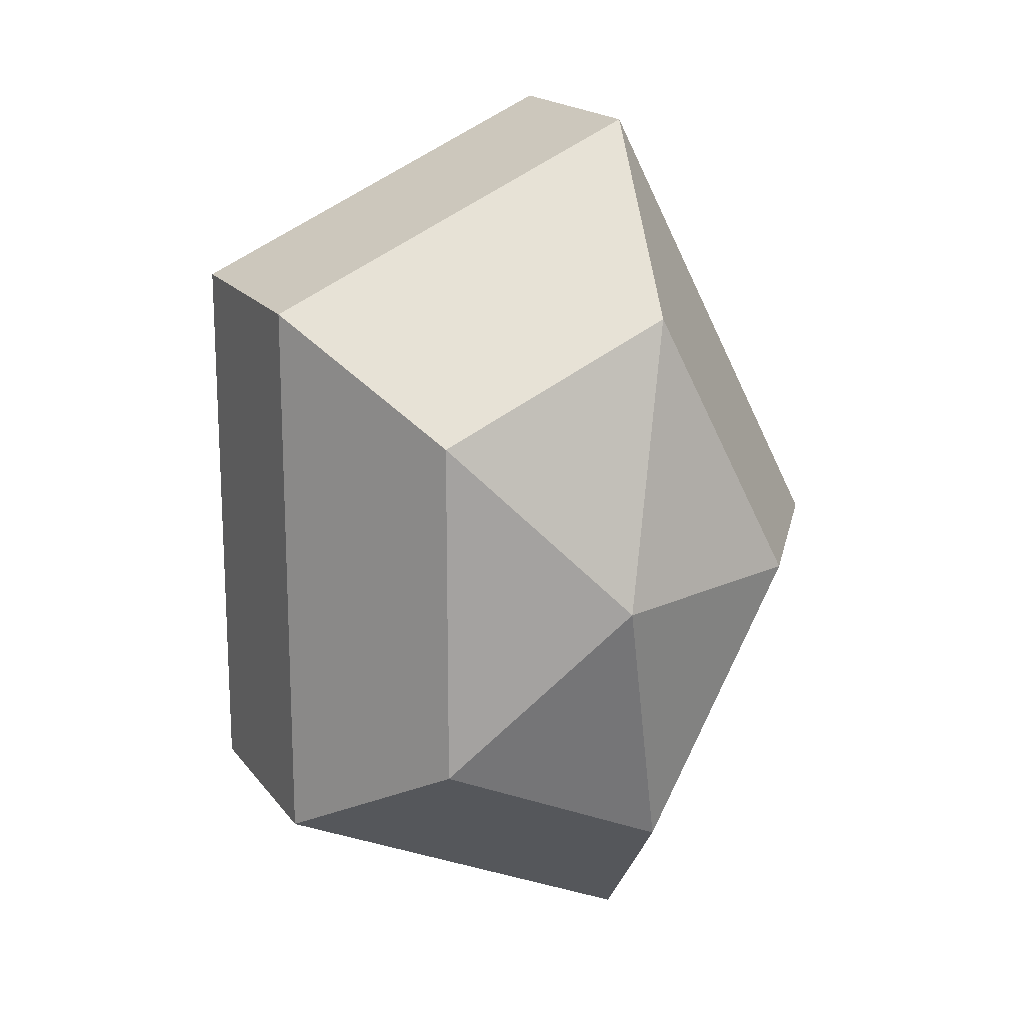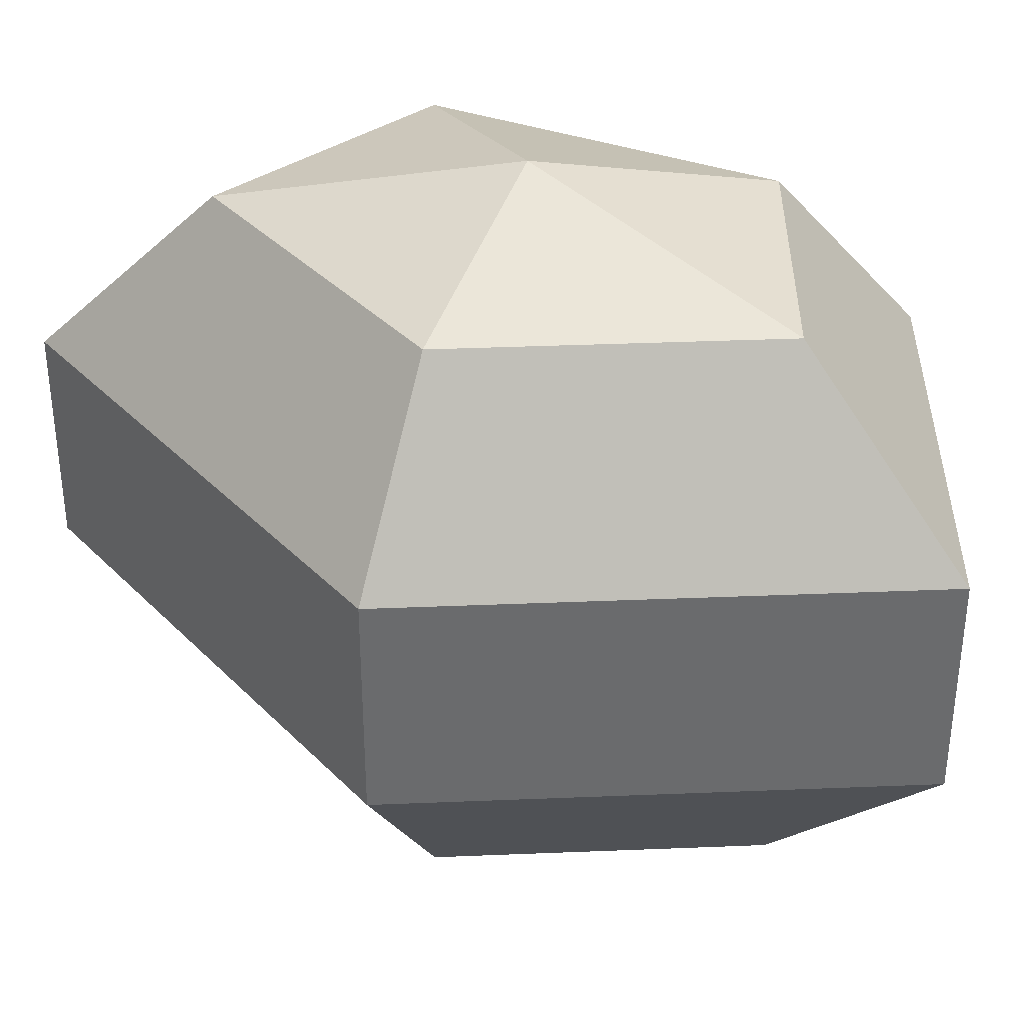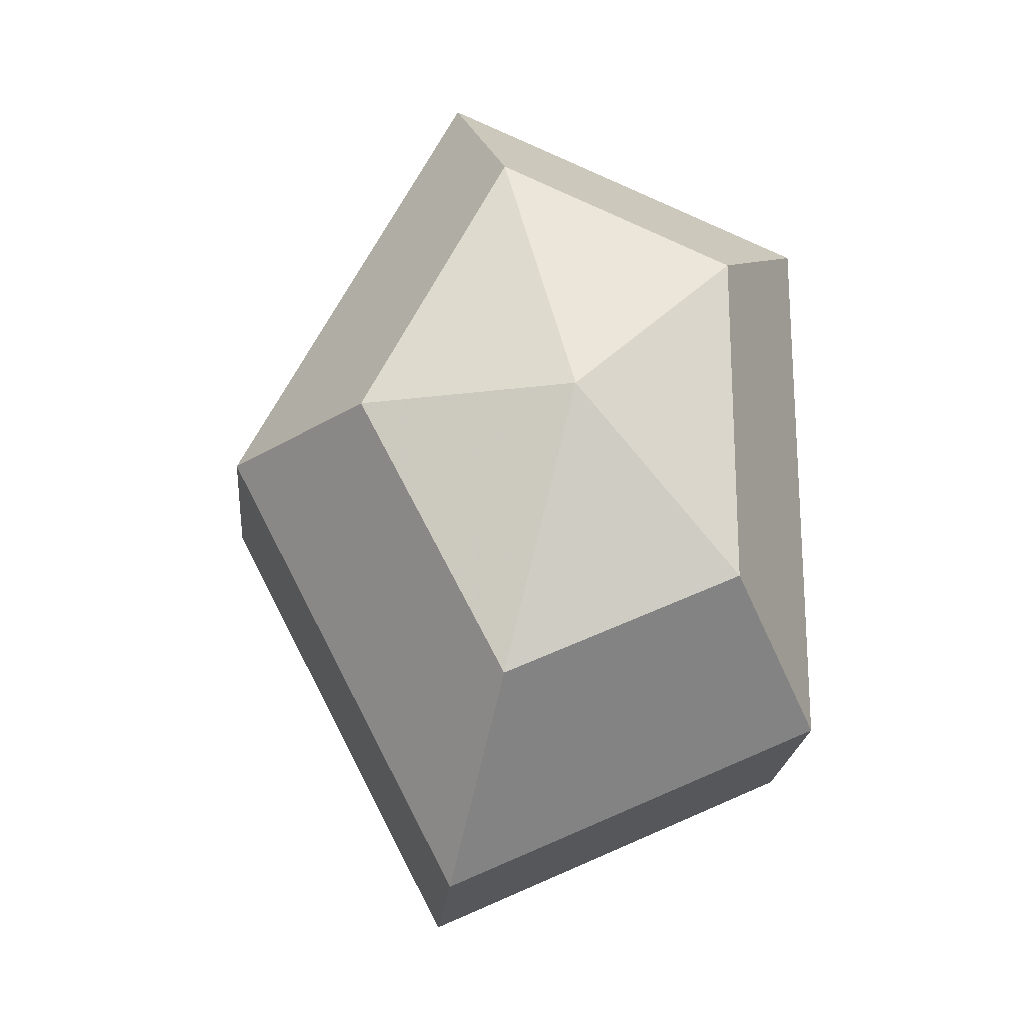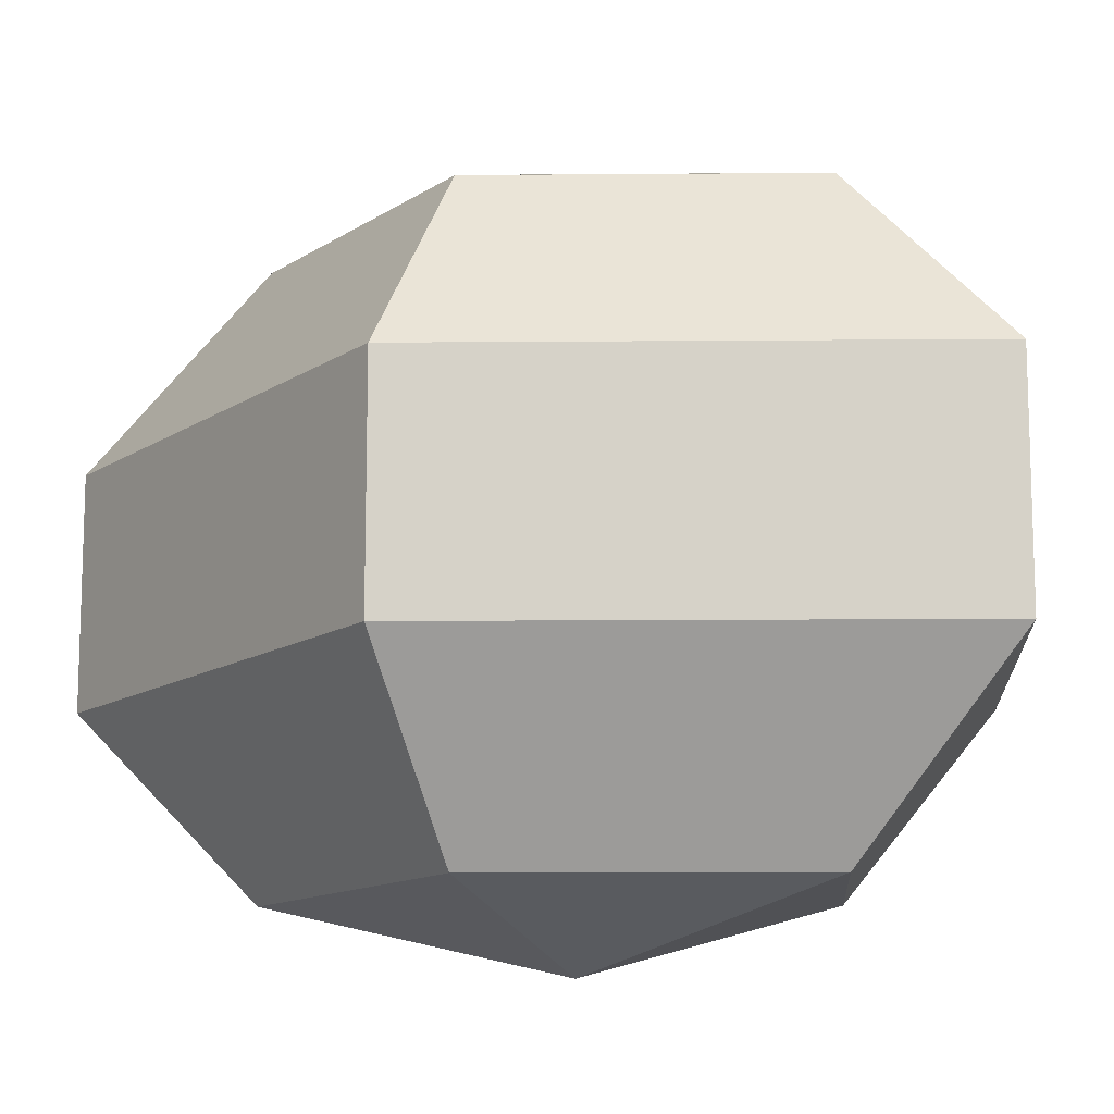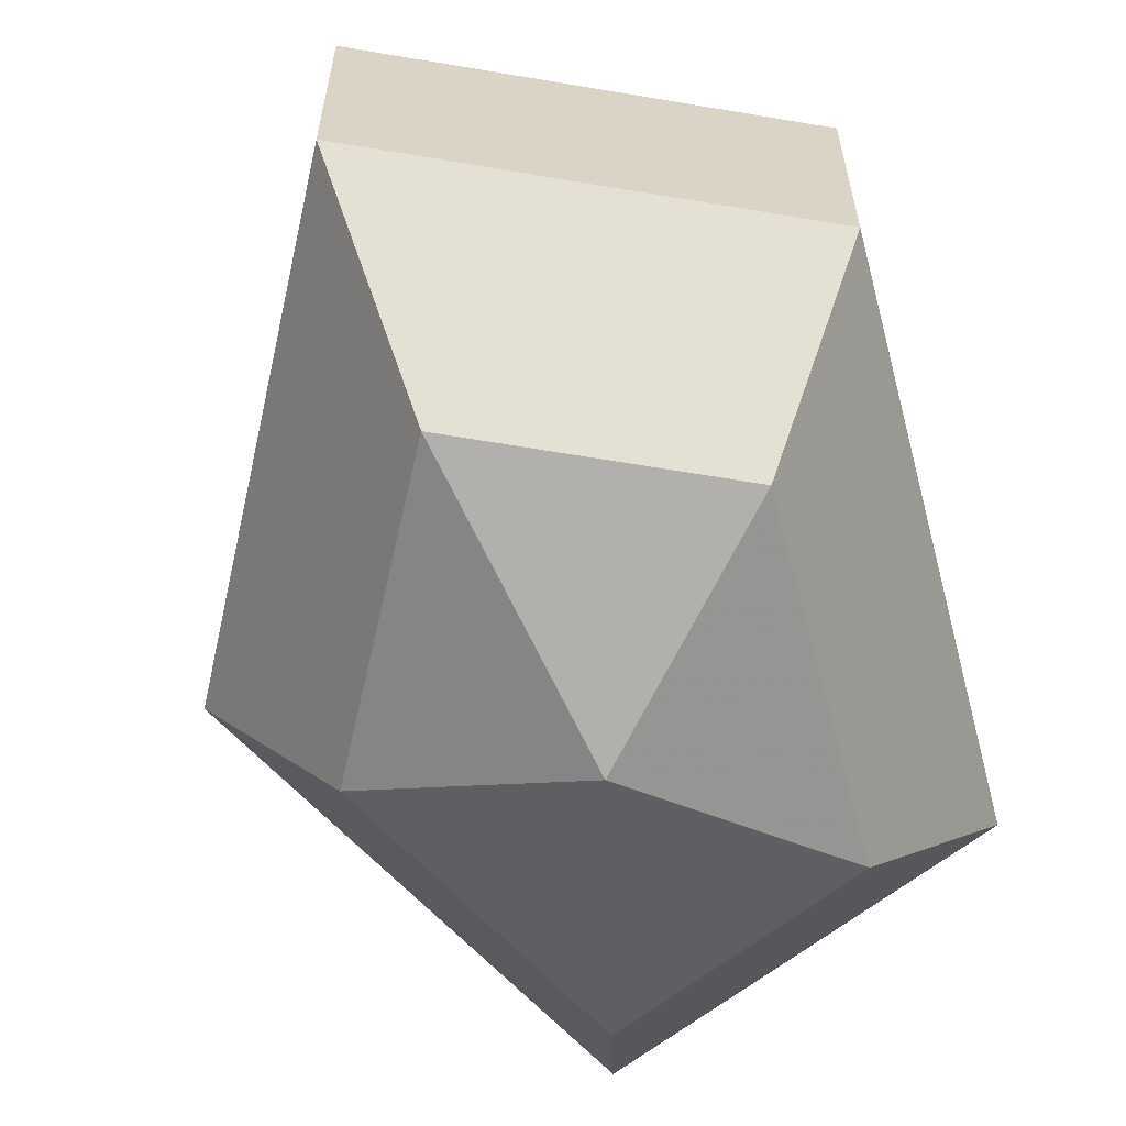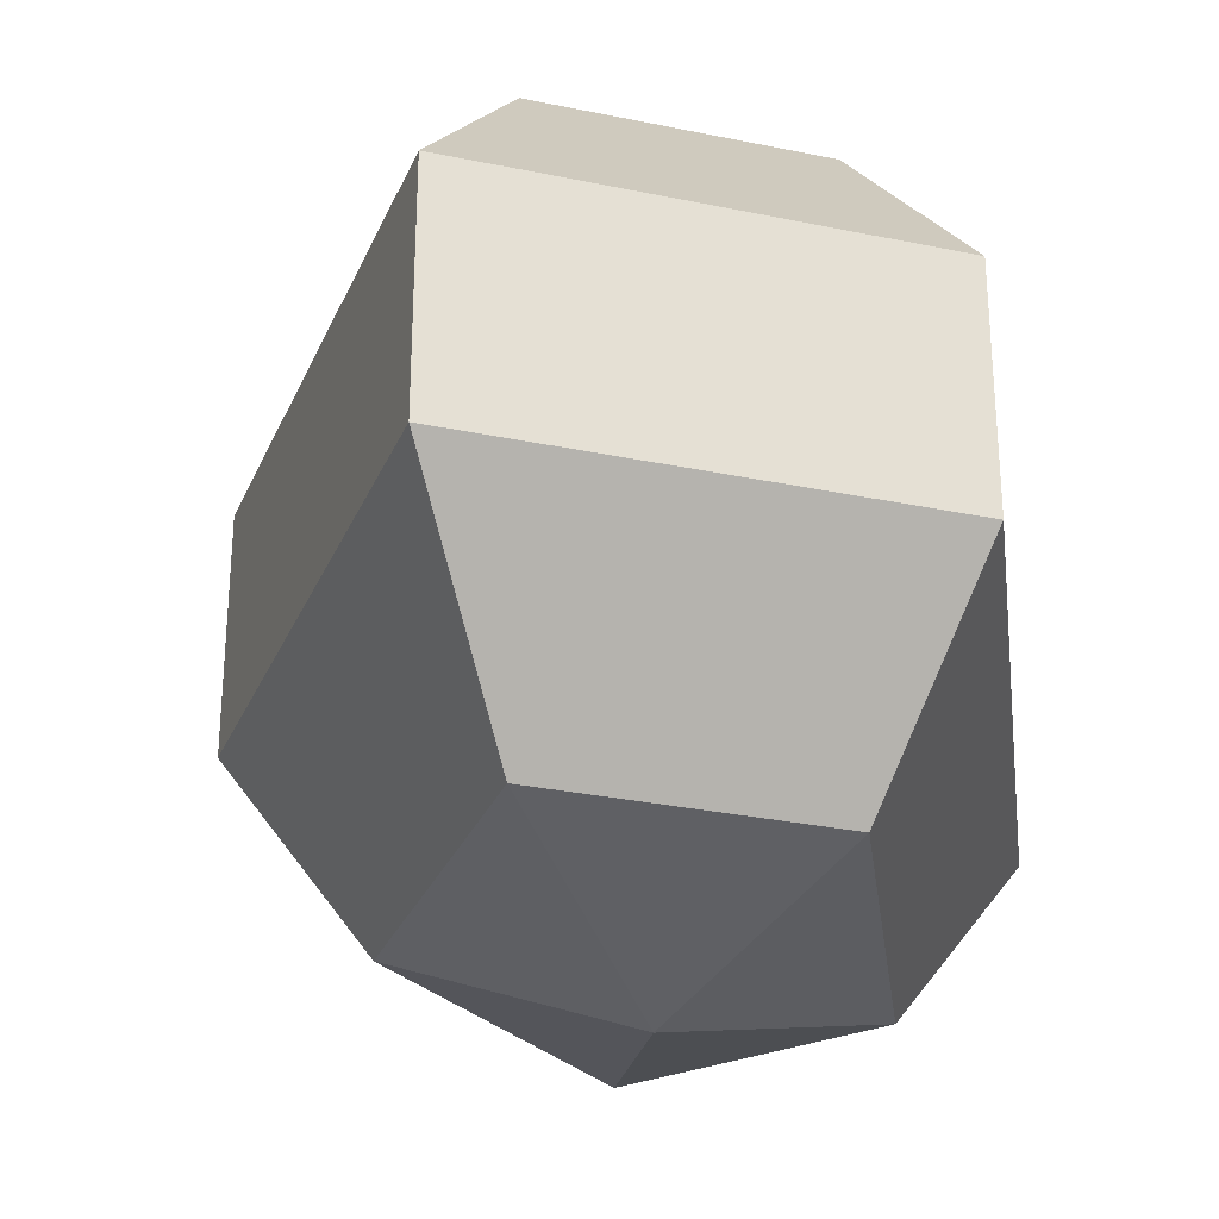
<metadata>
{"format":"obj","ext":"obj","renderer":"f3d","projection":"perspective","resolution":1024,"background":"white","views":[{"elev":17.6,"azim":155.4,"up":"+Y"},{"elev":37.0,"azim":-65.6,"up":"+Z"},{"elev":-21.2,"azim":-4.9,"up":"+Y"},{"elev":-12.6,"azim":-61.5,"up":"+Z"},{"elev":-61.9,"azim":14.7,"up":"+Z"},{"elev":-29.7,"azim":7.4,"up":"+Z"}]}
</metadata>
<code>
v 274 155 165.5
v 274 155 165.5
v 274 155 165.5
v 274 155 165.5
v 274 155 165.5
v 274 155 165.5
v 270.2 155 166.7
v 272.8 149.9 166.7
v 277.1 151.9 166.7
v 277.1 158.1 166.7
v 272.8 160.1 166.7
v 270.2 155 166.7
v 267.8 155 170
v 272.1 146.8 170
v 279 149.9 170
v 279 160.1 170
v 272.1 163.2 170
v 267.8 155 170
v 267.8 155 174
v 272.1 146.8 174
v 279 149.9 174
v 279 160.1 174
v 272.1 163.2 174
v 267.8 155 174
v 270.2 155 177.3
v 272.8 149.9 177.3
v 277.1 151.9 177.3
v 277.1 158.1 177.3
v 272.8 160.1 177.3
v 270.2 155 177.3
v 274 155 178.5
v 274 155 178.5
v 274 155 178.5
v 274 155 178.5
v 274 155 178.5
v 274 155 178.5
g foo
f 8 7 1
f 9 8 2
f 10 9 3
f 11 10 4
f 12 11 5
f 14 13 7
f 15 14 8
f 16 15 9
f 17 16 10
f 18 17 11
f 20 19 13
f 21 20 14
f 22 21 15
f 23 22 16
f 24 23 17
f 26 25 19
f 27 26 20
f 28 27 21
f 29 28 22
f 30 29 23
f 32 31 25
f 33 32 26
f 34 33 27
f 35 34 28
f 36 35 29
f 2 8 1
f 3 9 2
f 4 10 3
f 5 11 4
f 6 12 5
f 8 14 7
f 9 15 8
f 10 16 9
f 11 17 10
f 12 18 11
f 14 20 13
f 15 21 14
f 16 22 15
f 17 23 16
f 18 24 17
f 20 26 19
f 21 27 20
f 22 28 21
f 23 29 22
f 24 30 23
f 26 32 25
f 27 33 26
f 28 34 27
f 29 35 28
f 30 36 29
g

</code>
